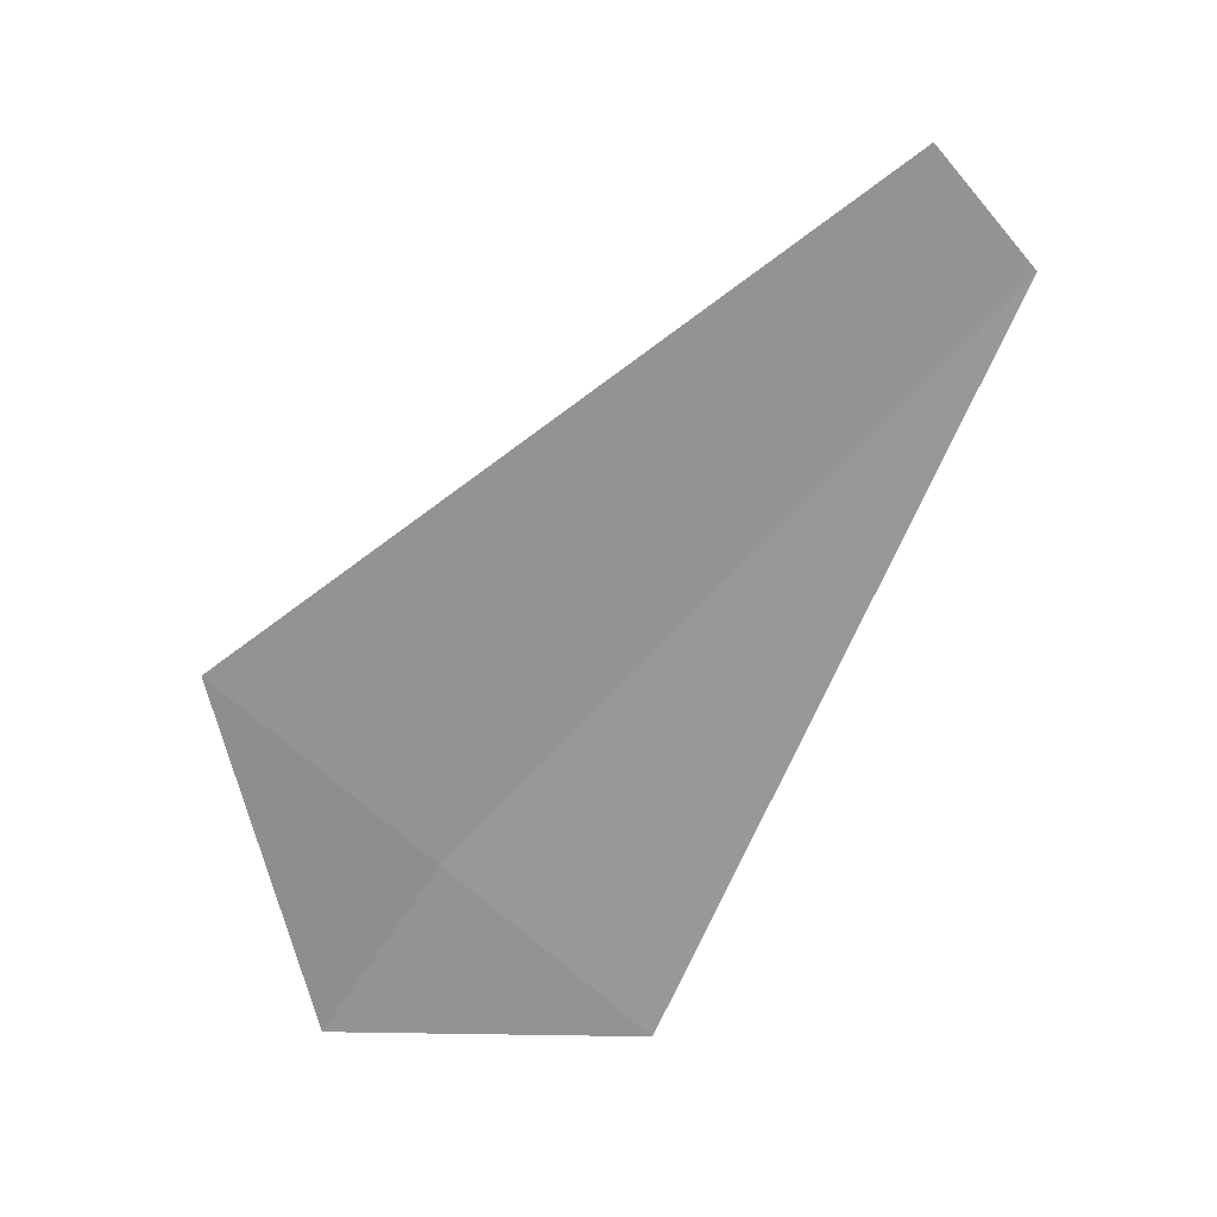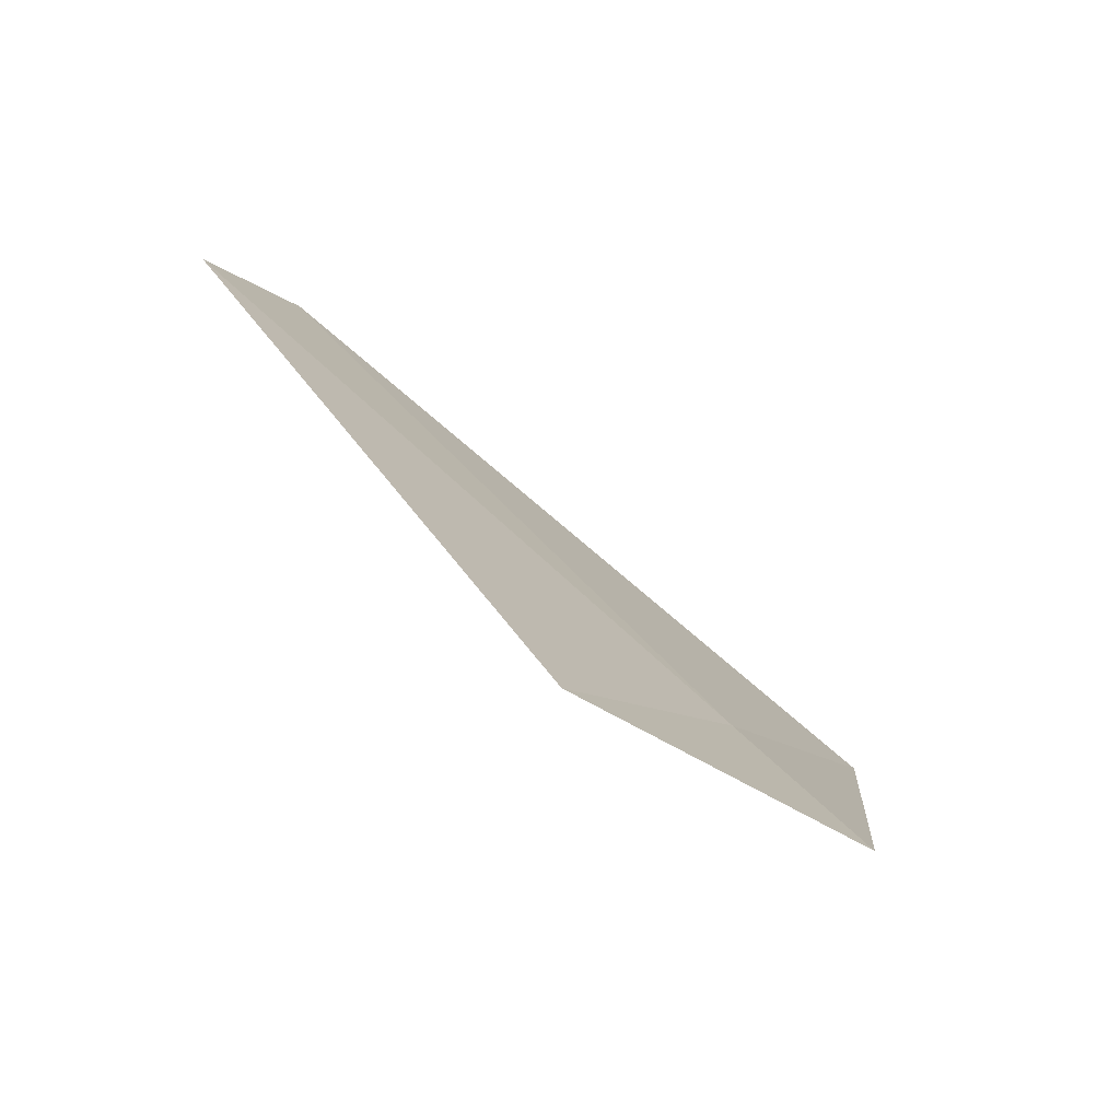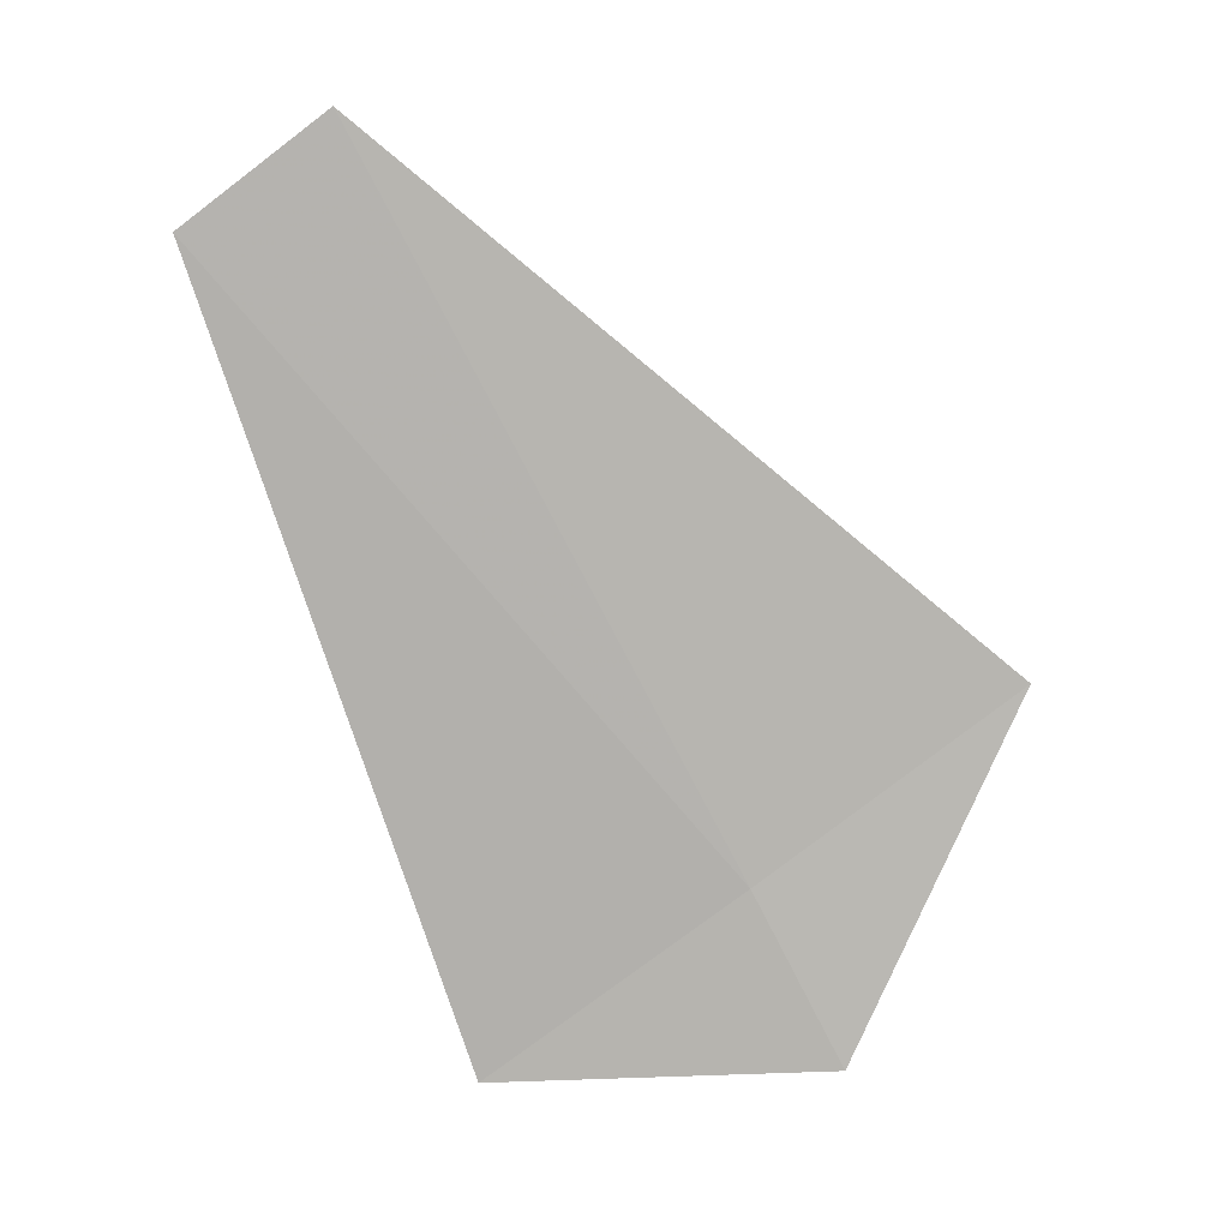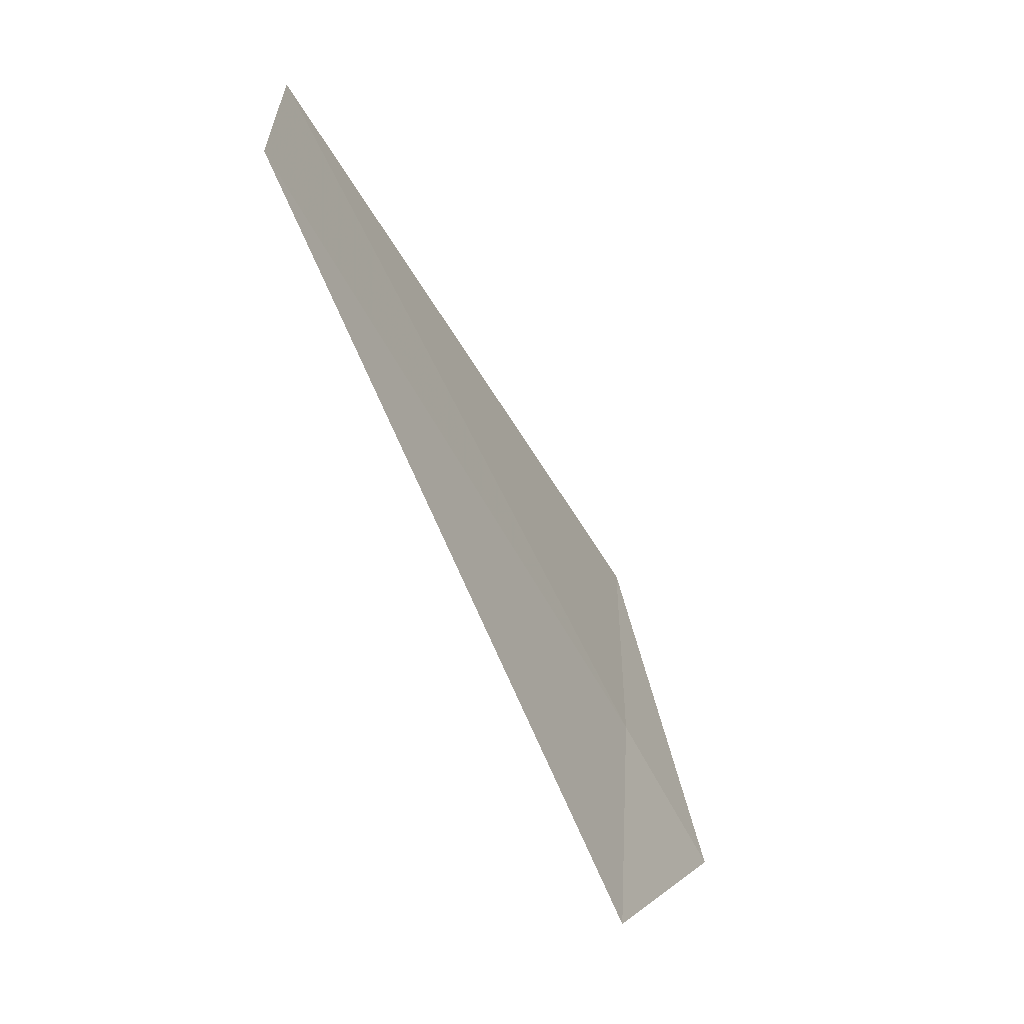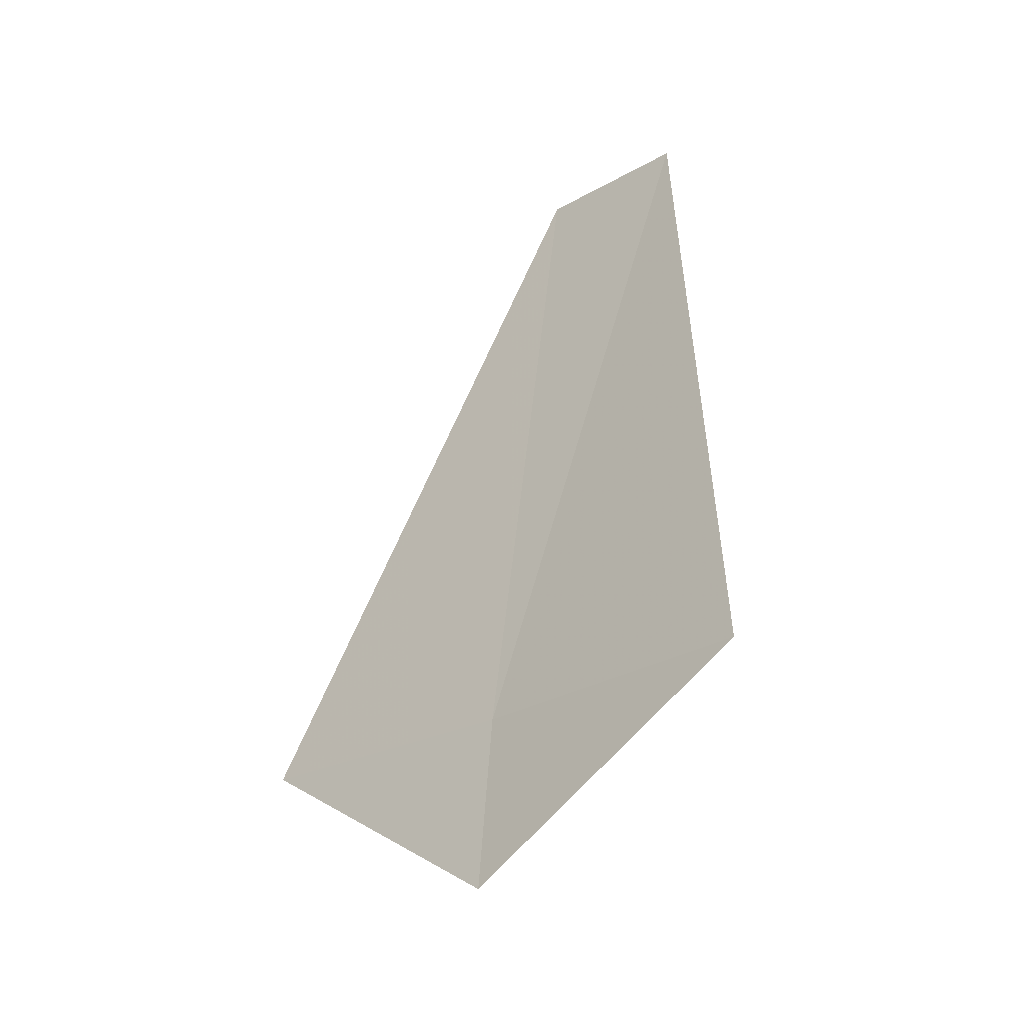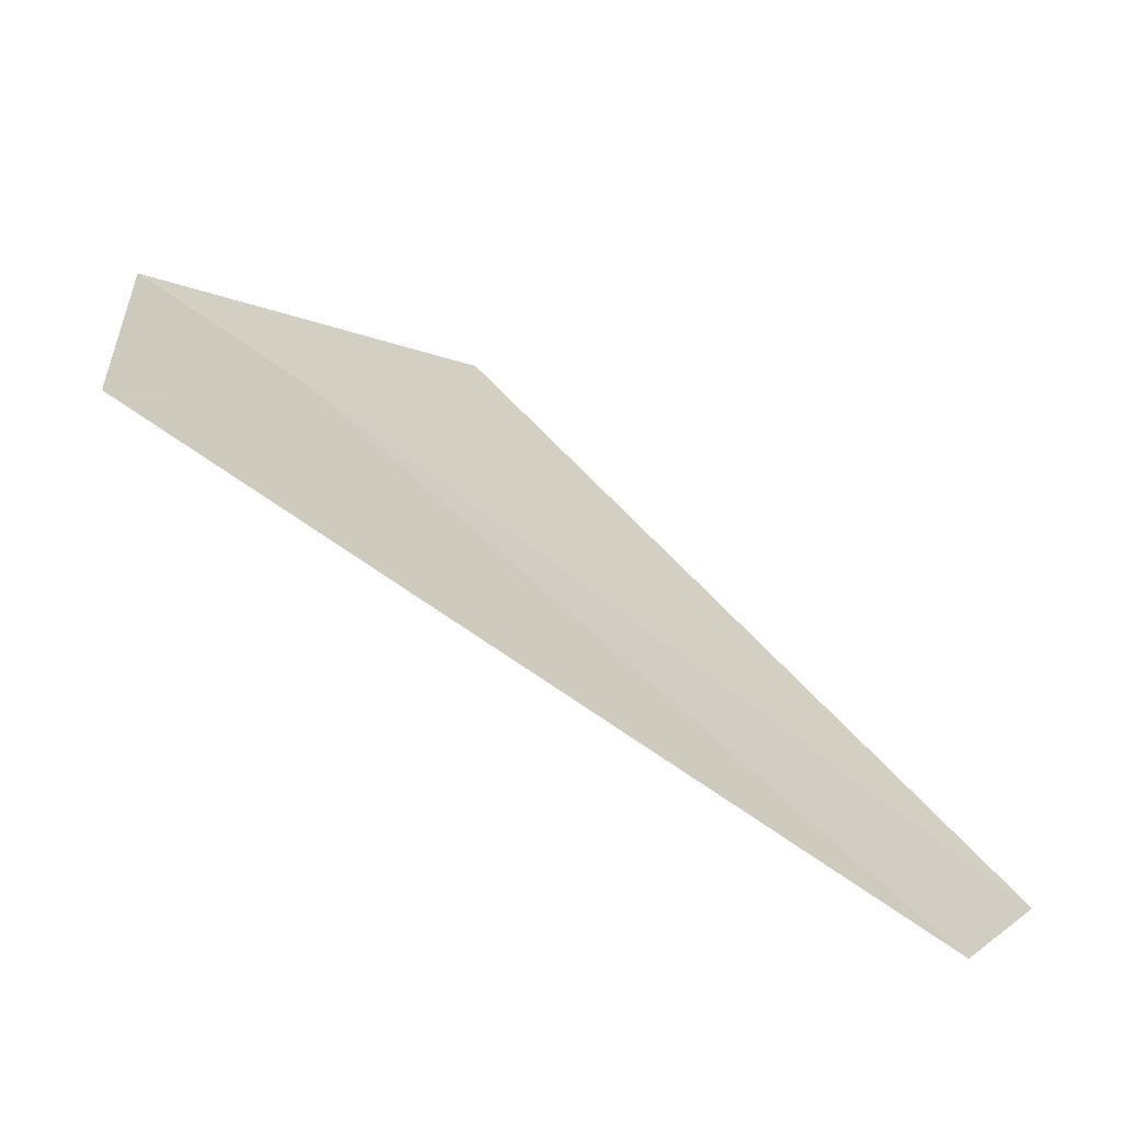
<metadata>
{"format":"obj","ext":"obj","renderer":"f3d","projection":"perspective","resolution":1024,"background":"white","views":[{"elev":-0.8,"azim":56.5,"up":"+Y"},{"elev":-52.0,"azim":-136.5,"up":"+Y"},{"elev":30.9,"azim":-96.3,"up":"+Y"},{"elev":-3.4,"azim":-169.6,"up":"+Y"},{"elev":-76.9,"azim":129.1,"up":"+Y"},{"elev":-58.9,"azim":38.0,"up":"+Z"}]}
</metadata>
<code>
v 12.34 -15.09 5.428
v 12.46 -14.83 5.294
v 12.45 -14.87 5.236
v 12.33 -15.16 5.327
v 12.31 -15.15 5.459
v 12.36 -15.02 5.53
f 1 3 2
f 1 5 4
f 1 2 6
f 1 4 3
f 1 6 5

</code>
